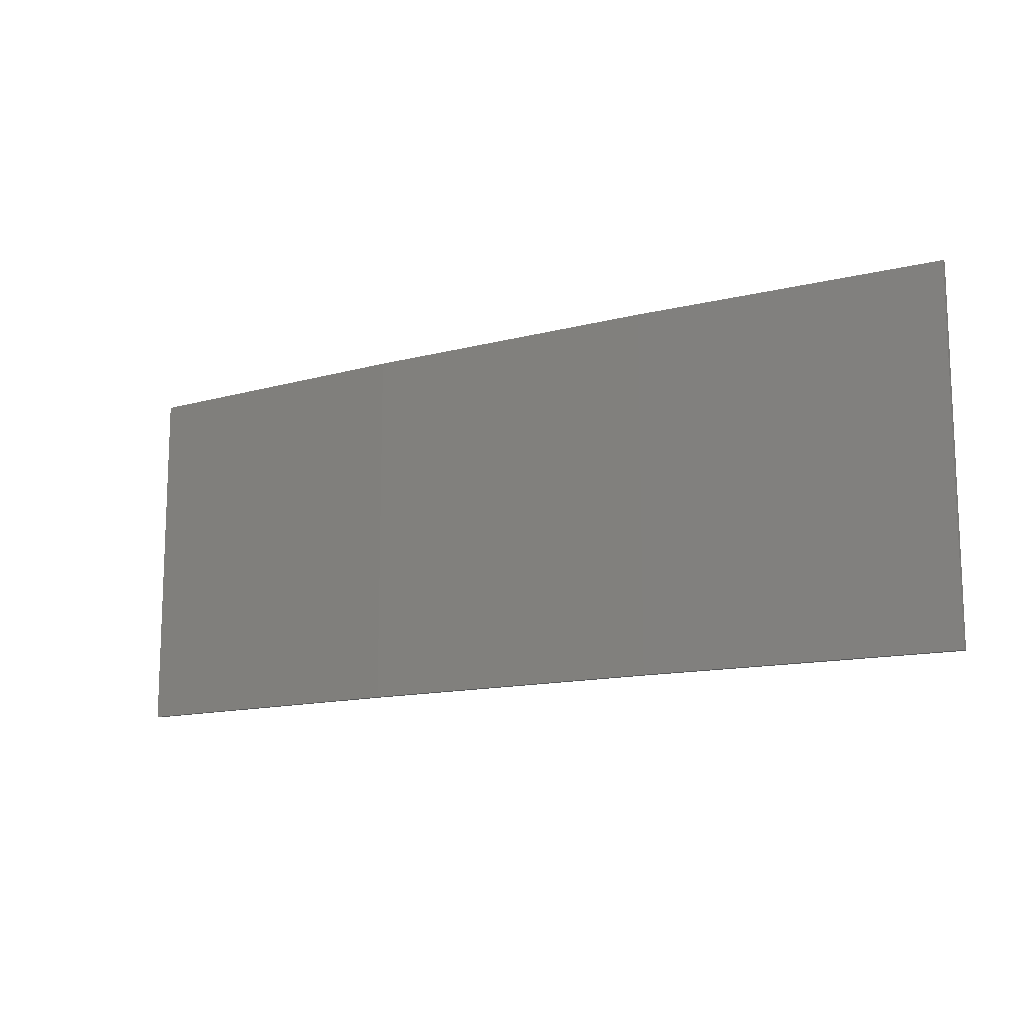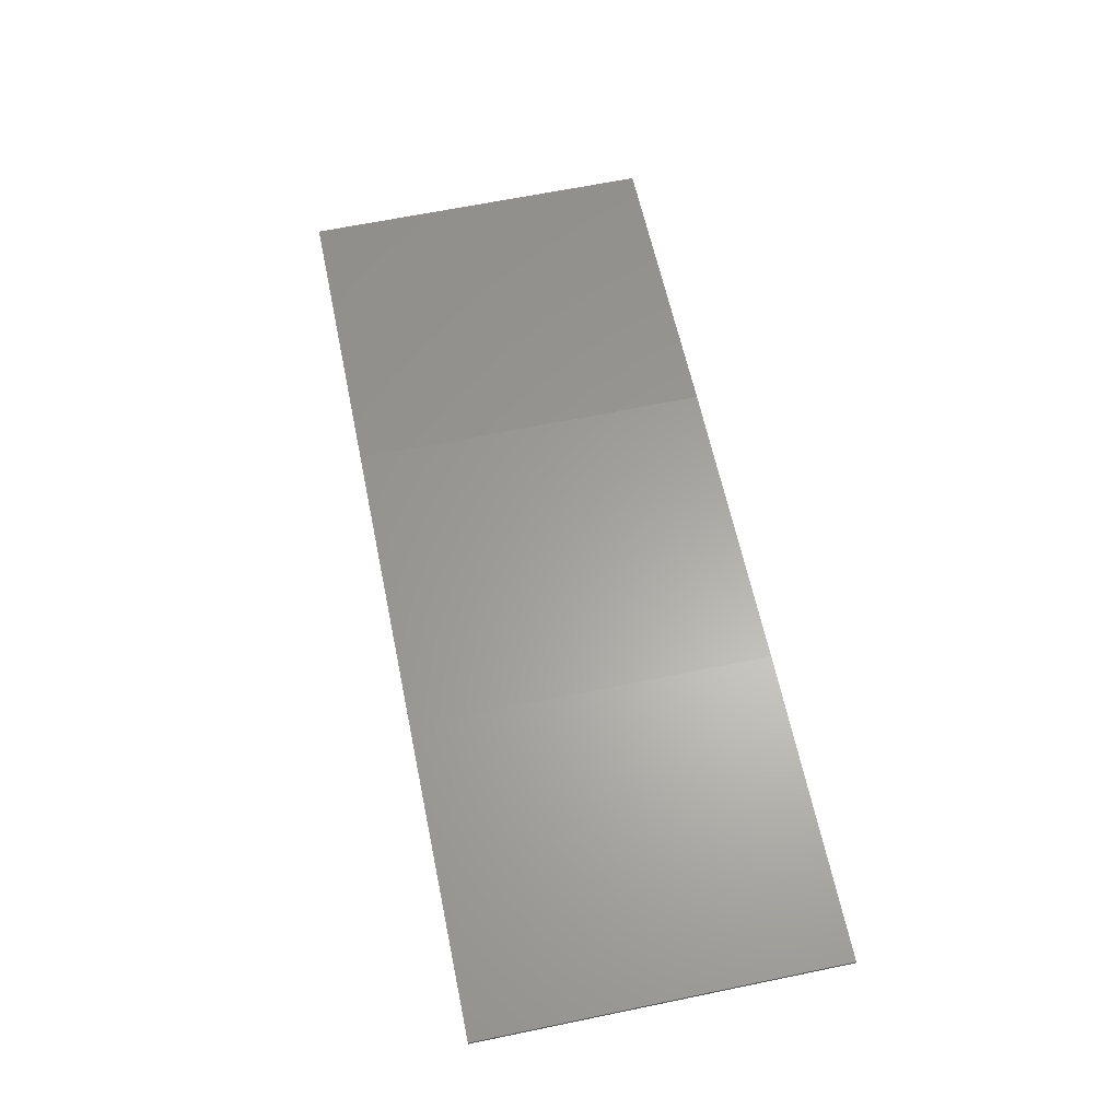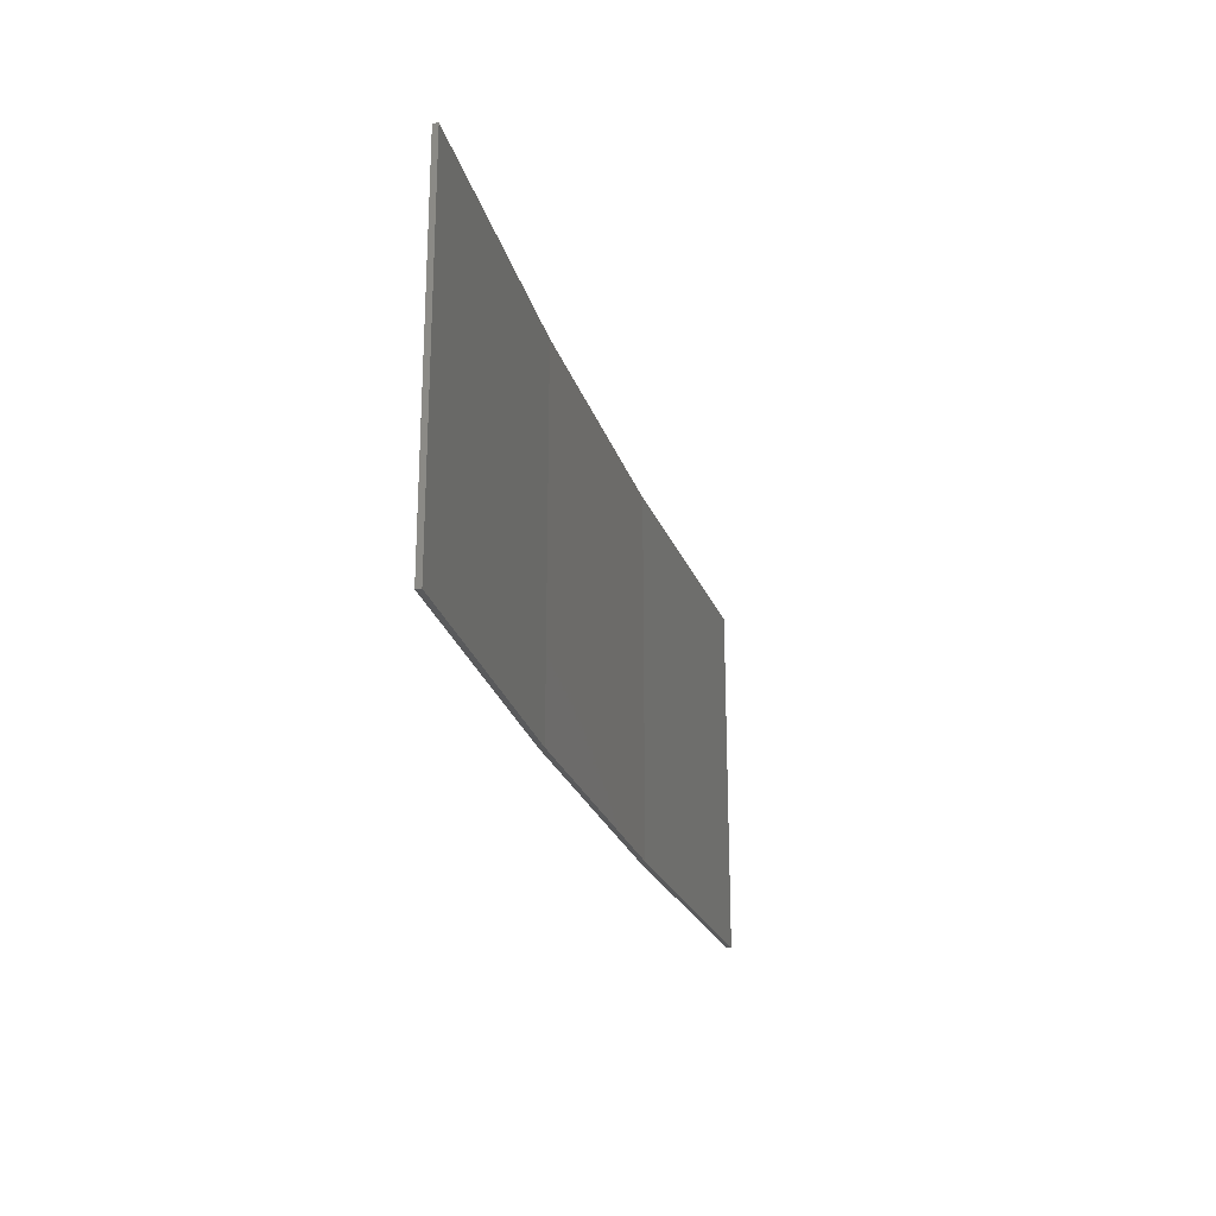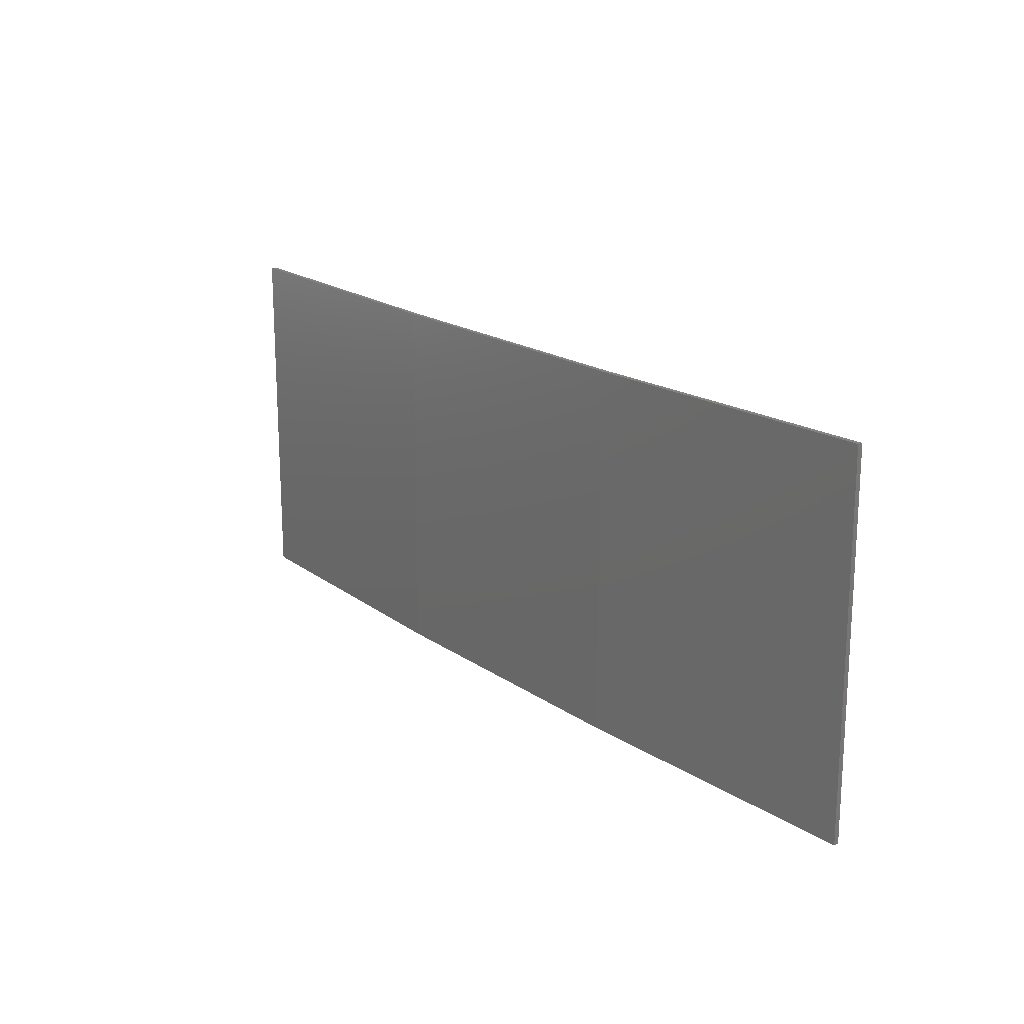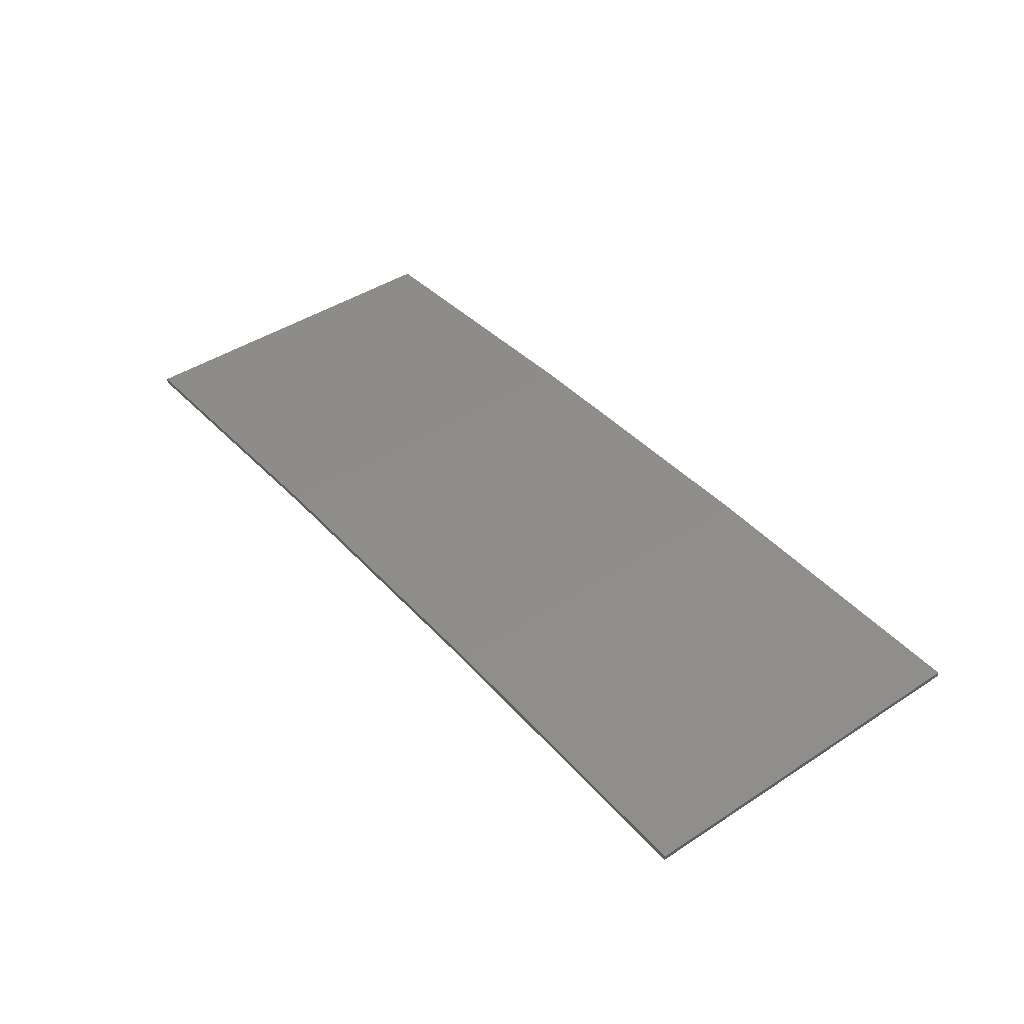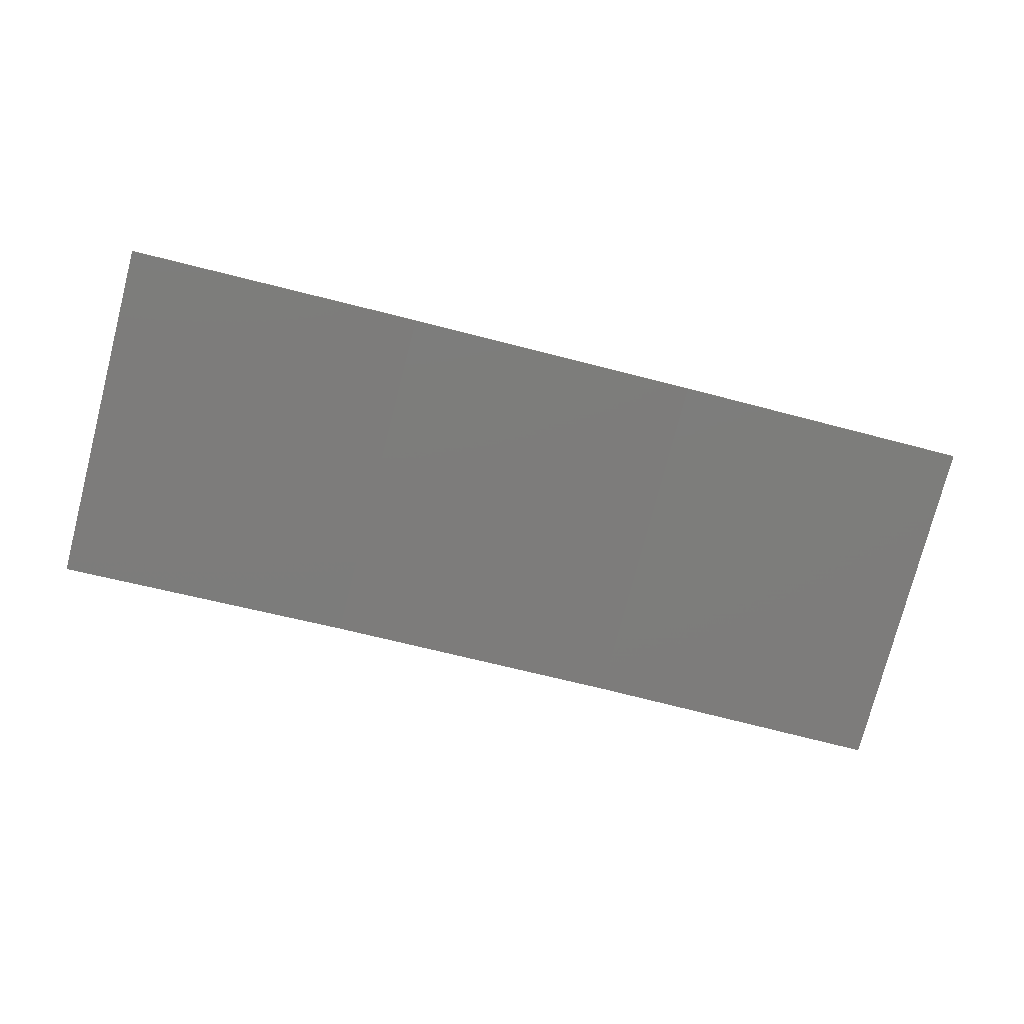
<metadata>
{"format":"stl","ext":"stl","renderer":"f3d","projection":"perspective","resolution":1024,"background":"white","views":[{"elev":-13.1,"azim":-145.7,"up":"+Z"},{"elev":64.9,"azim":78.3,"up":"+Y"},{"elev":-23.4,"azim":-71.8,"up":"+Z"},{"elev":18.3,"azim":-124.2,"up":"+Z"},{"elev":43.8,"azim":52.6,"up":"+Y"},{"elev":-76.6,"azim":-14.5,"up":"+Y"}]}
</metadata>
<code>
# stl→obj: 16 verts, 28 faces
v -3.671 4.249 34.98
v -0.6064 4.301 34.98
v -0.6064 4.301 31.41
v -3.671 4.249 31.41
v -6.733 4.091 34.98
v -6.733 4.091 31.41
v -9.787 3.83 31.41
v -9.787 3.83 34.98
v -9.782 3.781 31.41
v -9.782 3.781 34.98
v -0.6064 4.251 31.41
v -3.67 4.199 34.98
v -3.67 4.199 31.41
v -0.6064 4.251 34.98
v -6.73 4.042 34.98
v -6.73 4.042 31.41
f 1 2 3
f 1 3 4
f 5 4 6
f 5 6 7
f 5 1 4
f 8 5 7
f 8 9 10
f 7 9 8
f 11 12 13
f 14 12 11
f 13 15 16
f 16 15 9
f 12 15 13
f 15 10 9
f 14 3 2
f 11 3 14
f 16 9 7
f 6 16 7
f 13 16 6
f 4 13 6
f 11 13 4
f 3 11 4
f 10 15 8
f 15 5 8
f 15 12 5
f 12 1 5
f 12 14 1
f 14 2 1

</code>
